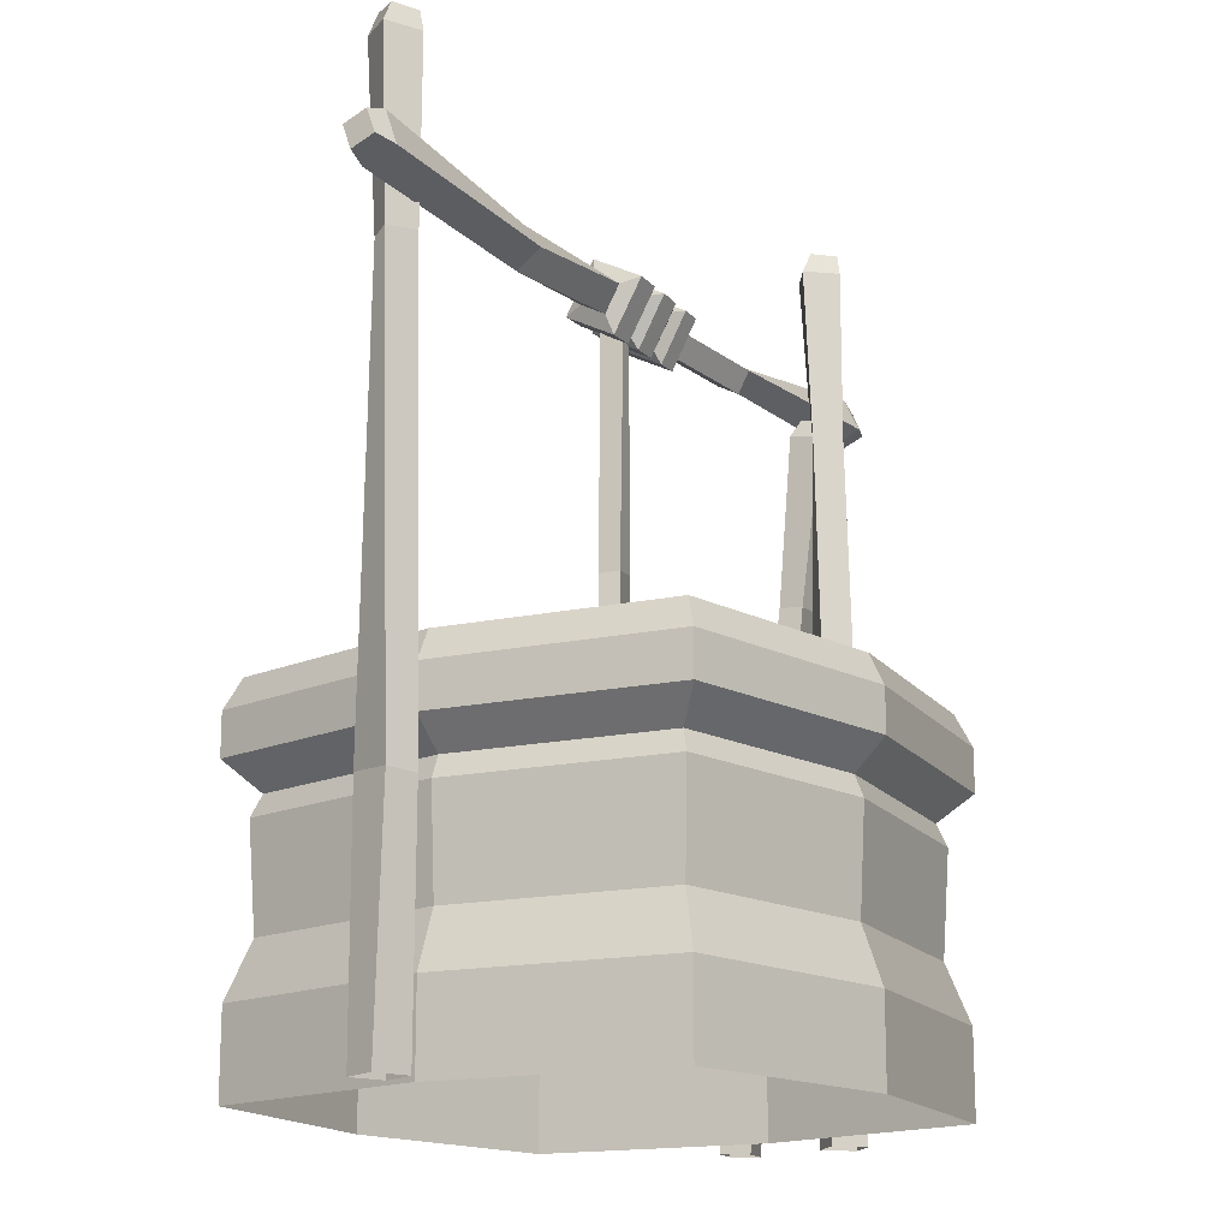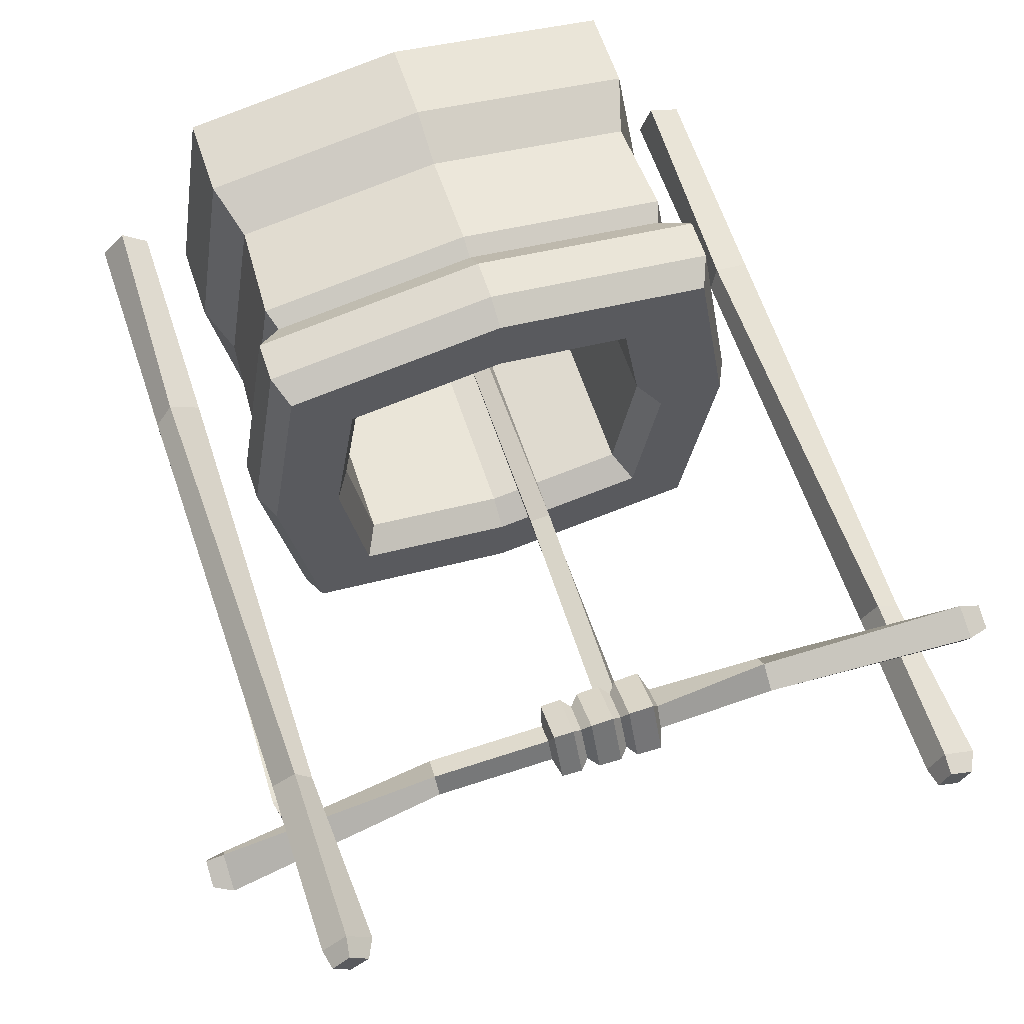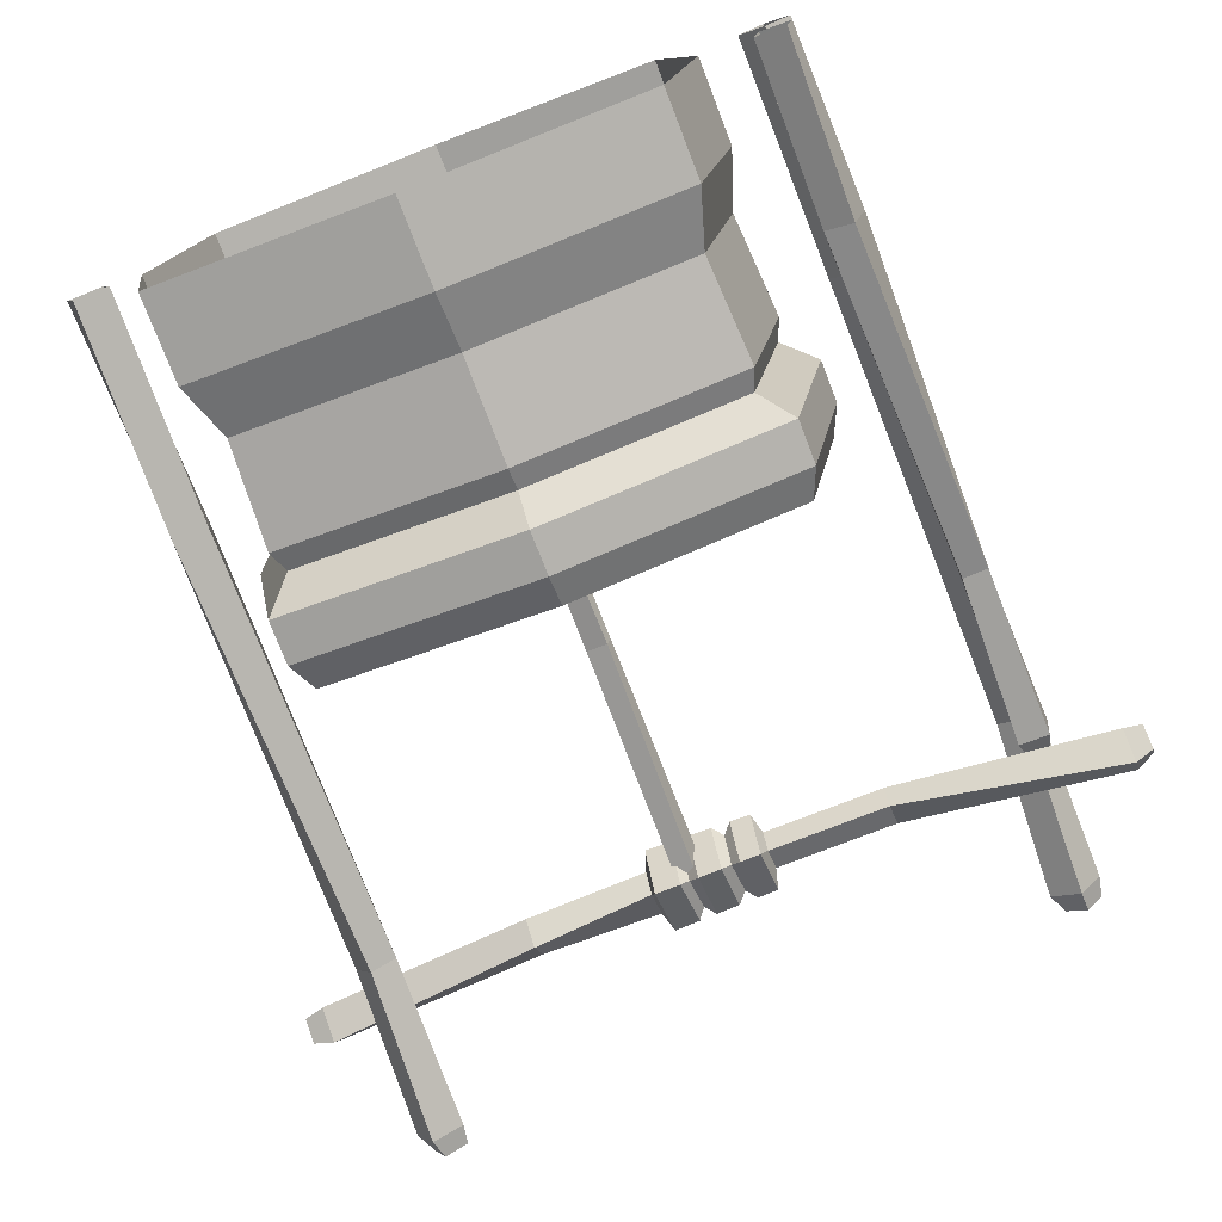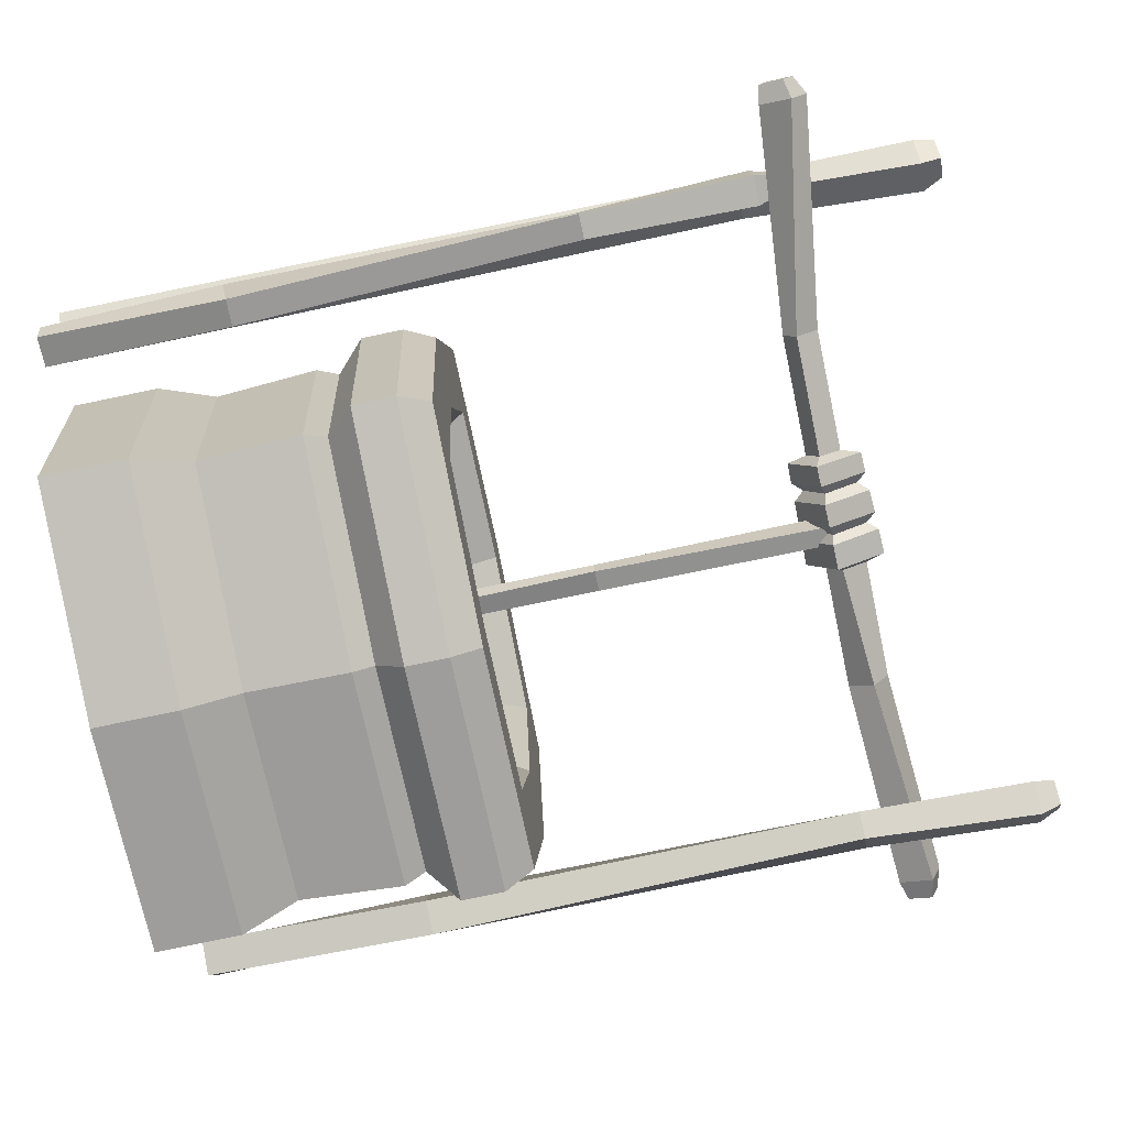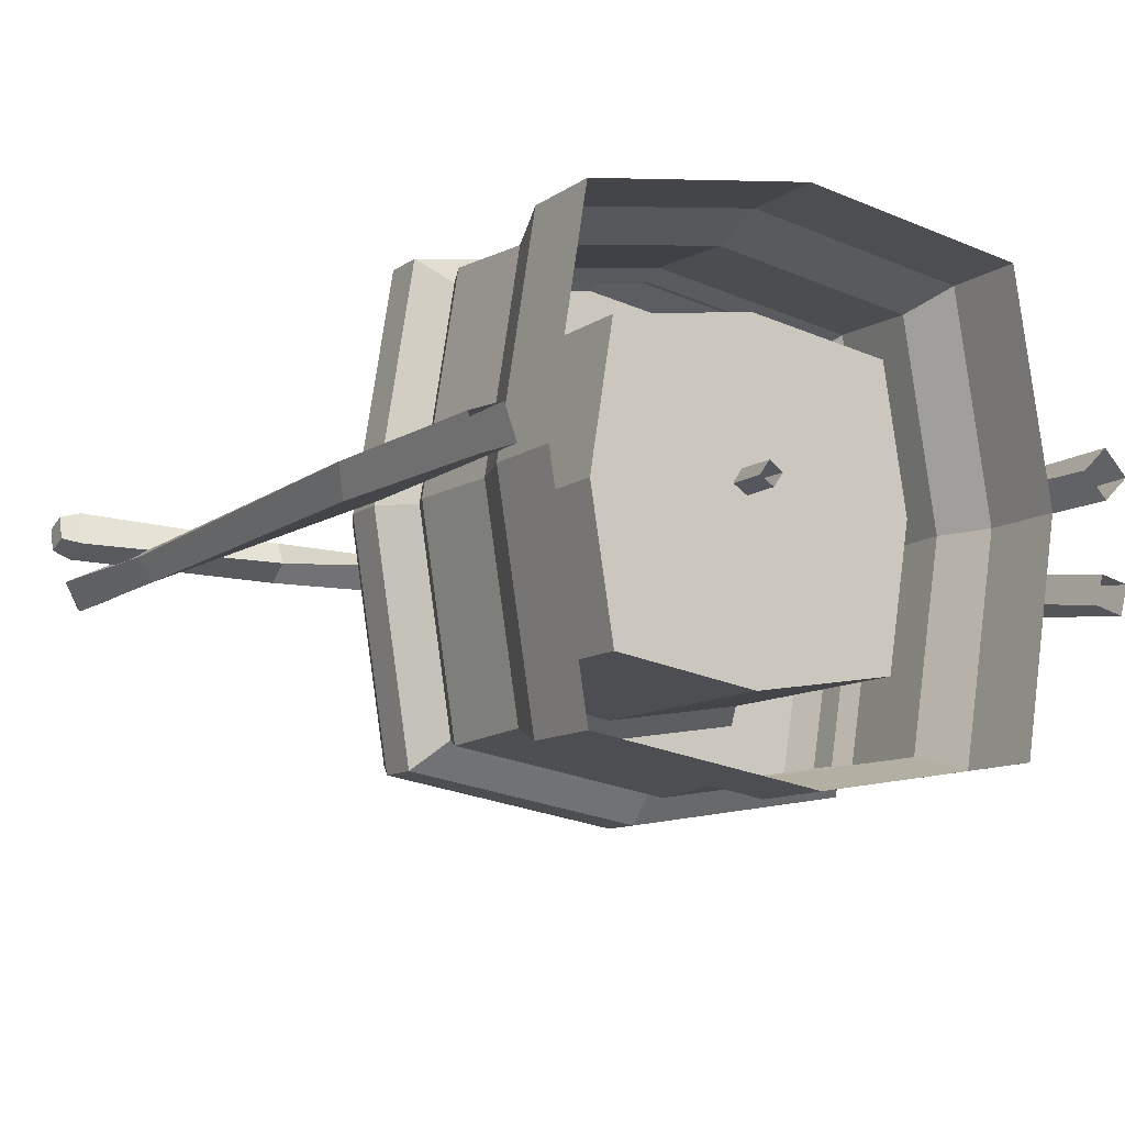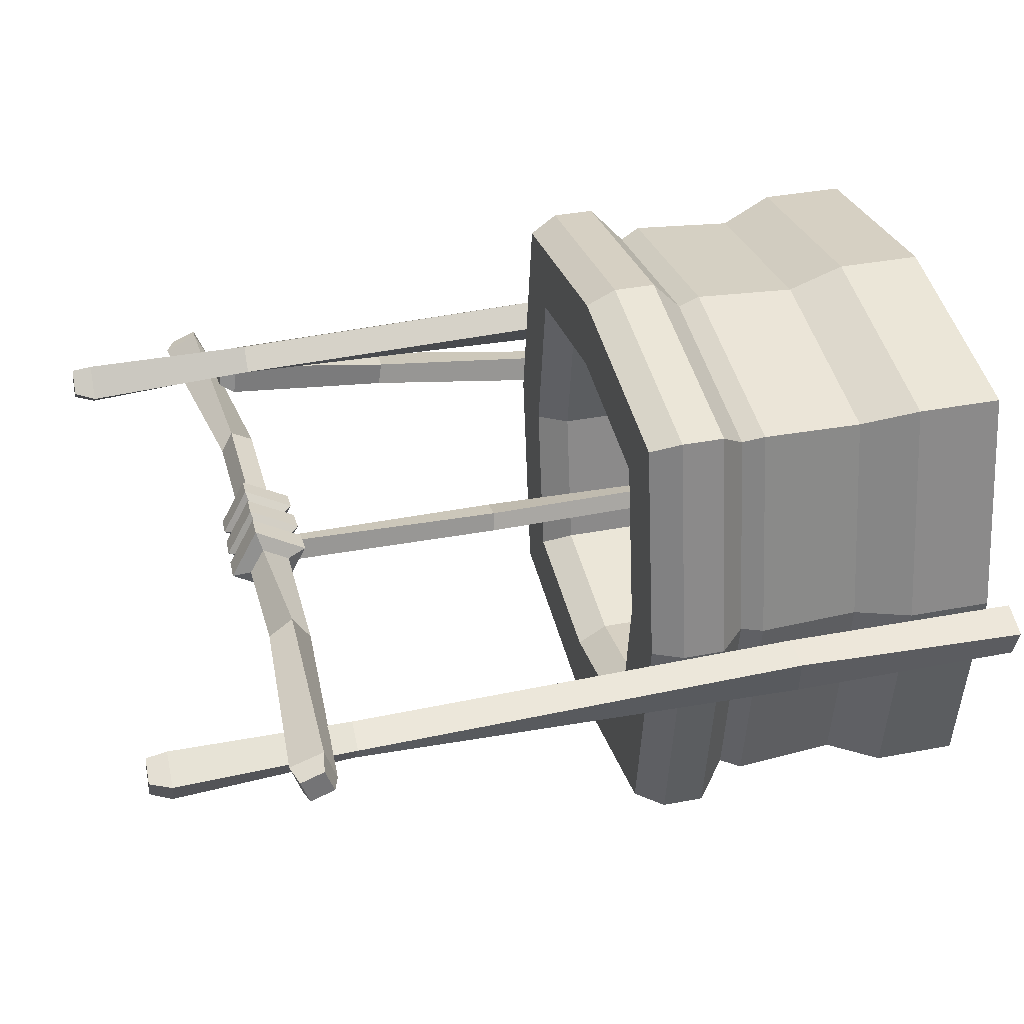
<metadata>
{"format":"obj","ext":"obj","renderer":"f3d","projection":"perspective","resolution":1024,"background":"white","views":[{"elev":-16.2,"azim":-56.6,"up":"+Y"},{"elev":62.9,"azim":161.5,"up":"+Z"},{"elev":-76.5,"azim":21.2,"up":"+Z"},{"elev":-79.4,"azim":101.7,"up":"+Z"},{"elev":-10.6,"azim":-31.2,"up":"+Z"},{"elev":35.9,"azim":-104.3,"up":"+Z"}]}
</metadata>
<code>
v -0.07254 1.705 0.06815
v -0.09015 1.705 0.02031
v -0.0247 1.705 0.05054
v -0.04231 1.705 0.002701
v -0.02893 1.14 0.0572
v -0.0793 1.14 0.06408
v -0.08594 1.14 0.01361
v -0.03556 1.14 0.006737
v -0.08583 0.1281 0.02915
v -0.0614 0.1282 0.06345
v -0.02574 0.1285 0.04001
v -0.05077 0.1285 0.005951
v -0.7777 0.001878 0.0703
v -0.7483 0.001878 -0.00975
v -0.7945 2.137 0.05273
v -0.7709 2.137 -0.004517
v -0.8546 2.139 0.02666
v -0.8266 2.139 -0.0288
v -0.8578 0.001878 0.04085
v -0.8283 0.001878 -0.03921
v -0.8507 0.5672 0.05199
v -0.7664 0.5673 0.06349
v -0.7553 0.5672 -0.02095
v -0.8396 0.5672 -0.03245
v -0.7555 1.656 0.005051
v -0.7963 1.656 0.06243
v -0.856 1.655 0.02322
v -0.8141 1.655 -0.03377
v -0.8363 2.088 -0.04639
v -0.7617 2.087 -0.01119
v -0.7972 2.087 0.06494
v -0.8796 2.088 0.02631
v 0.7694 0.001878 0.1643
v 0.8283 0.001878 0.1026
v 0.761 2.137 0.1414
v 0.8055 2.137 0.09839
v 0.7163 2.139 0.09357
v 0.7641 2.139 0.05387
v 0.7077 0.001878 0.1053
v 0.7667 0.001878 0.04365
v 0.7098 0.5672 0.1183
v 0.7825 0.5673 0.1625
v 0.8263 0.5672 0.08955
v 0.7537 0.5672 0.04536
v 0.8158 1.656 0.1133
v 0.7554 1.656 0.1496
v 0.7164 1.655 0.08984
v 0.7775 1.655 0.05431
v 0.7622 2.088 0.03388
v 0.8166 2.087 0.09594
v 0.7537 2.087 0.1516
v 0.6935 2.088 0.08324
v 0.7445 0 -0.1251
v 0.8166 0.000829 -0.1419
v 0.7645 1.724 0.09021
v 0.817 1.725 0.08048
v 0.7553 1.734 0.03557
v 0.8086 1.734 0.02959
v 0.7277 0.002902 -0.1965
v 0.7998 0.003731 -0.2133
v 0.7271 0.4353 -0.1275
v 0.758 0.426 -0.06117
v 0.8249 0.4296 -0.09229
v 0.794 0.4389 -0.1587
v 0.814 1.266 0.03367
v 0.7523 1.267 0.03188
v 0.7522 1.275 -0.03015
v 0.8141 1.274 -0.0275
v 0.8167 1.695 0.008865
v 0.826 1.684 0.07896
v 0.7538 1.683 0.08905
v 0.7434 1.696 0.01207
v -1.02 1.76 0.1246
v -1.022 1.739 0.06775
v 1.021 1.769 0.05894
v 1.019 1.746 0.001724
v 1.023 1.829 0.0328
v 1.021 1.801 -0.02264
v -1.021 1.817 0.1037
v -1.023 1.796 0.04684
v -0.4481 1.791 0.07037
v -0.4475 1.733 0.1122
v -0.4514 1.691 0.05355
v -0.4519 1.75 0.0117
v 0.4257 1.694 0.05889
v 0.4283 1.747 0.08559
v 0.4262 1.776 0.03278
v 0.4236 1.723 0.00676
v 0.9742 1.811 -0.03876
v 0.9739 1.736 -0.003532
v 0.9763 1.772 0.07256
v 0.9765 1.854 0.0339
v -0.9733 1.804 0.03008
v -0.9708 1.832 0.1105
v -0.9699 1.751 0.1382
v -0.9724 1.724 0.05777
v -0.1536 1.755 0.111
v -0.1549 1.692 0.0756
v 0.1305 1.694 0.05889
v 0.1314 1.747 0.08559
v 0.1307 1.776 0.03278
v 0.1299 1.723 0.00676
v -0.155 1.727 0.01289
v -0.1538 1.79 0.04832
v -0.1354 1.768 0.1562
v -0.1398 1.647 0.08818
v 0.1176 1.648 0.07318
v 0.1217 1.761 0.1332
v 0.1183 1.823 0.01994
v 0.1142 1.709 -0.03949
v -0.1428 1.713 -0.03404
v -0.1384 1.835 0.03404
v -0.05654 1.806 0.03661
v -0.05341 1.759 0.1234
v -0.05774 1.672 0.07578
v -0.06087 1.719 -0.0109
v 0.04506 1.673 0.07143
v 0.04924 1.757 0.1168
v 0.04593 1.802 0.03252
v 0.04176 1.718 -0.01248
v 0.06734 1.648 0.07638
v 0.07179 1.763 0.1382
v 0.06821 1.825 0.02294
v 0.06378 1.71 -0.03833
v 0.02231 1.827 0.02499
v 0.02489 1.764 0.1415
v 0.02158 1.648 0.07856
v 0.01901 1.711 -0.03754
v -0.03393 1.83 0.02893
v -0.03146 1.766 0.1479
v -0.03484 1.647 0.08275
v -0.03732 1.712 -0.03601
v -0.07644 1.832 0.03038
v -0.07312 1.766 0.1503
v -0.07777 1.647 0.08428
v -0.08109 1.712 -0.03545
v -0.586 0.006182 0.554
v 0.5221 0.006182 0.554
v -0.602 0.812 0.5701
v 0.5381 0.812 0.5701
v -0.602 0.812 -0.5701
v 0.5381 0.812 -0.5701
v -0.586 0.006182 -0.554
v 0.5221 0.006182 -0.554
v -0.3882 0.812 0.3562
v 0.3243 0.812 0.3562
v 0.3243 0.812 -0.3562
v -0.3882 0.812 -0.3562
v -0.3882 0.2251 0.3562
v 0.3243 0.2251 0.3562
v 0.3243 0.2251 -0.3562
v -0.3882 0.2251 -0.3562
v -0.5724 0.8841 0.5405
v 0.5085 0.8841 0.5405
v 0.3617 0.8841 0.3936
v -0.4256 0.8841 0.3936
v 0.5085 0.8841 -0.5405
v 0.3617 0.8841 -0.3936
v -0.5724 0.8841 -0.5405
v -0.4256 0.8841 -0.3936
v -0.03195 0.2251 -0.4135
v -0.03195 0.2251 0.4135
v -0.03195 0.812 0.4135
v -0.03195 0.8841 0.4569
v -0.03196 0.8841 0.6274
v -0.03196 0.812 0.6618
v -0.03196 0.006182 0.6431
v -0.03196 0.006182 -0.6431
v -0.03196 0.812 -0.6618
v -0.03196 0.8841 -0.6274
v -0.03195 0.8841 -0.4569
v -0.03195 0.812 -0.4135
v 0.3816 0.812 0
v 0.3816 0.2251 0
v -0.03195 0.2251 0
v -0.4455 0.2251 0
v -0.4455 0.812 0
v -0.4889 0.8841 0
v -0.6594 0.8841 8e-06
v -0.6937 0.812 8e-06
v -0.6751 0.006182 8e-06
v 0.6112 0.006182 8e-06
v 0.6298 0.812 8e-06
v 0.5954 0.8841 8e-06
v 0.425 0.8841 0
v -0.03195 0.7101 -0.6618
v -0.602 0.7101 -0.5701
v -0.6937 0.7101 8e-06
v -0.602 0.7101 0.5701
v -0.03195 0.7101 0.6618
v 0.5381 0.7101 0.5701
v 0.6298 0.7101 8e-06
v 0.5381 0.7101 -0.5701
v -0.03195 0.5896 -0.6092
v -0.5567 0.5896 -0.5247
v -0.6411 0.5896 1.5e-05
v -0.5567 0.5896 0.5248
v -0.03195 0.5896 0.6092
v 0.4928 0.5896 0.5248
v 0.5772 0.5896 8e-06
v 0.4928 0.5896 -0.5247
v 0.5561 0.6407 8e-06
v 0.4746 0.6407 0.5066
v -0.03195 0.6407 0.5881
v -0.5386 0.6407 0.5066
v -0.6201 0.6407 8e-06
v -0.5386 0.6407 -0.5066
v -0.03195 0.6407 -0.5881
v 0.4746 0.6407 -0.5066
v -0.03195 0.3438 -0.5949
v -0.5445 0.3438 -0.5125
v -0.6269 0.3438 1.5e-05
v -0.5445 0.3438 0.5125
v -0.03195 0.3438 0.595
v 0.4806 0.3438 0.5125
v 0.563 0.3438 8e-06
v 0.4806 0.3438 -0.5125
v -0.03195 0.2096 -0.6431
v -0.586 0.2096 -0.554
v -0.6751 0.2096 1.5e-05
v -0.586 0.2096 0.554
v -0.03195 0.2096 0.6431
v 0.5221 0.2096 0.554
v 0.6112 0.2096 8e-06
v 0.5221 0.2096 -0.554
f 6 7 9 10
f 11 12 8 5
f 7 8 12 9
f 5 6 10 11
f 3 1 6 5
f 1 2 7 6
f 2 4 8 7
f 5 8 4 3
f 22 23 25 26
f 15 16 18 17
f 27 28 24 21
f 23 24 28 25
f 21 22 26 27
f 19 13 22 21
f 13 14 23 22
f 14 20 24 23
f 21 24 20 19
f 26 25 30 31
f 27 26 31 32
f 32 29 28 27
f 25 28 29 30
f 30 29 18 16
f 31 30 16 15
f 32 31 15 17
f 17 18 29 32
f 42 43 45 46
f 35 36 38 37
f 47 48 44 41
f 43 44 48 45
f 41 42 46 47
f 39 33 42 41
f 33 34 43 42
f 34 40 44 43
f 41 44 40 39
f 46 45 50 51
f 47 46 51 52
f 52 49 48 47
f 45 48 49 50
f 50 49 38 36
f 51 50 36 35
f 52 51 35 37
f 37 38 49 52
f 62 63 65 66
f 55 56 58 57
f 67 68 64 61
f 63 64 68 65
f 61 62 66 67
f 59 53 62 61
f 53 54 63 62
f 54 60 64 63
f 61 64 60 59
f 66 65 70 71
f 67 66 71 72
f 72 69 68 67
f 65 68 69 70
f 70 69 58 56
f 71 70 56 55
f 72 71 55 57
f 57 58 69 72
f 126 127 117 118
f 75 76 78 77
f 119 120 128 125
f 127 128 120 117
f 125 126 118 119
f 94 95 82 81
f 95 96 83 82
f 96 93 84 83
f 81 84 93 94
f 86 85 90 91
f 87 86 91 92
f 92 89 88 87
f 85 88 89 90
f 90 89 78 76
f 91 90 76 75
f 92 91 75 77
f 77 78 89 92
f 74 73 79 80
f 94 93 80 79
f 79 73 95 94
f 73 74 96 95
f 74 80 93 96
f 82 83 98 97
f 85 86 100 99
f 87 88 102 101
f 84 81 104 103
f 83 84 103 98
f 88 85 99 102
f 81 82 97 104
f 86 87 101 100
f 97 98 106 105
f 99 100 108 107
f 101 102 110 109
f 103 104 112 111
f 98 103 111 106
f 102 99 107 110
f 104 97 105 112
f 100 101 109 108
f 133 134 114 113
f 134 135 115 114
f 135 136 116 115
f 113 116 136 133
f 118 117 121 122
f 119 118 122 123
f 123 124 120 119
f 117 120 124 121
f 122 121 107 108
f 123 122 108 109
f 109 110 124 123
f 121 124 110 107
f 129 130 126 125
f 130 131 127 126
f 131 132 128 127
f 125 128 132 129
f 113 114 130 129
f 114 115 131 130
f 115 116 132 131
f 129 132 116 113
f 112 105 134 133
f 105 106 135 134
f 106 111 136 135
f 133 136 111 112
f 166 190 191 140
f 174 175 162 150
f 193 186 169 142
f 191 192 183 140
f 180 188 189 139
f 164 165 154 155
f 154 184 185 155
f 157 170 171 158
f 178 179 153 156
f 162 163 146 150
f 146 173 174 150
f 147 172 161 151
f 176 177 145 149
f 165 166 140 154
f 146 163 164 155
f 140 183 184 154
f 185 173 146 155
f 142 169 170 157
f 171 172 147 158
f 179 180 139 153
f 145 177 178 156
f 149 162 175 176
f 145 163 162 149
f 164 163 145 156
f 153 165 164 156
f 139 166 165 153
f 189 190 166 139
f 141 169 186 187
f 170 169 141 159
f 171 170 159 160
f 148 172 171 160
f 161 172 148 152
f 174 173 147 151
f 161 175 174 151
f 176 175 161 152
f 148 177 176 152
f 178 177 148 160
f 159 179 178 160
f 141 180 179 159
f 187 188 180 141
f 183 192 193 142
f 184 183 142 157
f 185 184 157 158
f 147 173 185 158
f 207 208 194 195
f 195 196 206 207
f 205 206 196 197
f 197 198 204 205
f 203 204 198 199
f 199 200 202 203
f 209 202 200 201
f 201 194 208 209
f 195 194 210 211
f 211 212 196 195
f 197 196 212 213
f 213 214 198 197
f 199 198 214 215
f 215 216 200 199
f 201 200 216 217
f 217 210 194 201
f 203 202 192 191
f 191 190 204 203
f 205 204 190 189
f 189 188 206 205
f 207 206 188 187
f 187 186 208 207
f 209 208 186 193
f 193 192 202 209
f 211 210 218 219
f 219 220 212 211
f 213 212 220 221
f 221 222 214 213
f 215 214 222 223
f 223 224 216 215
f 217 216 224 225
f 225 218 210 217
f 219 218 168 143
f 143 181 220 219
f 221 220 181 137
f 137 167 222 221
f 223 222 167 138
f 138 182 224 223
f 225 224 182 144
f 168 218 225 144

</code>
